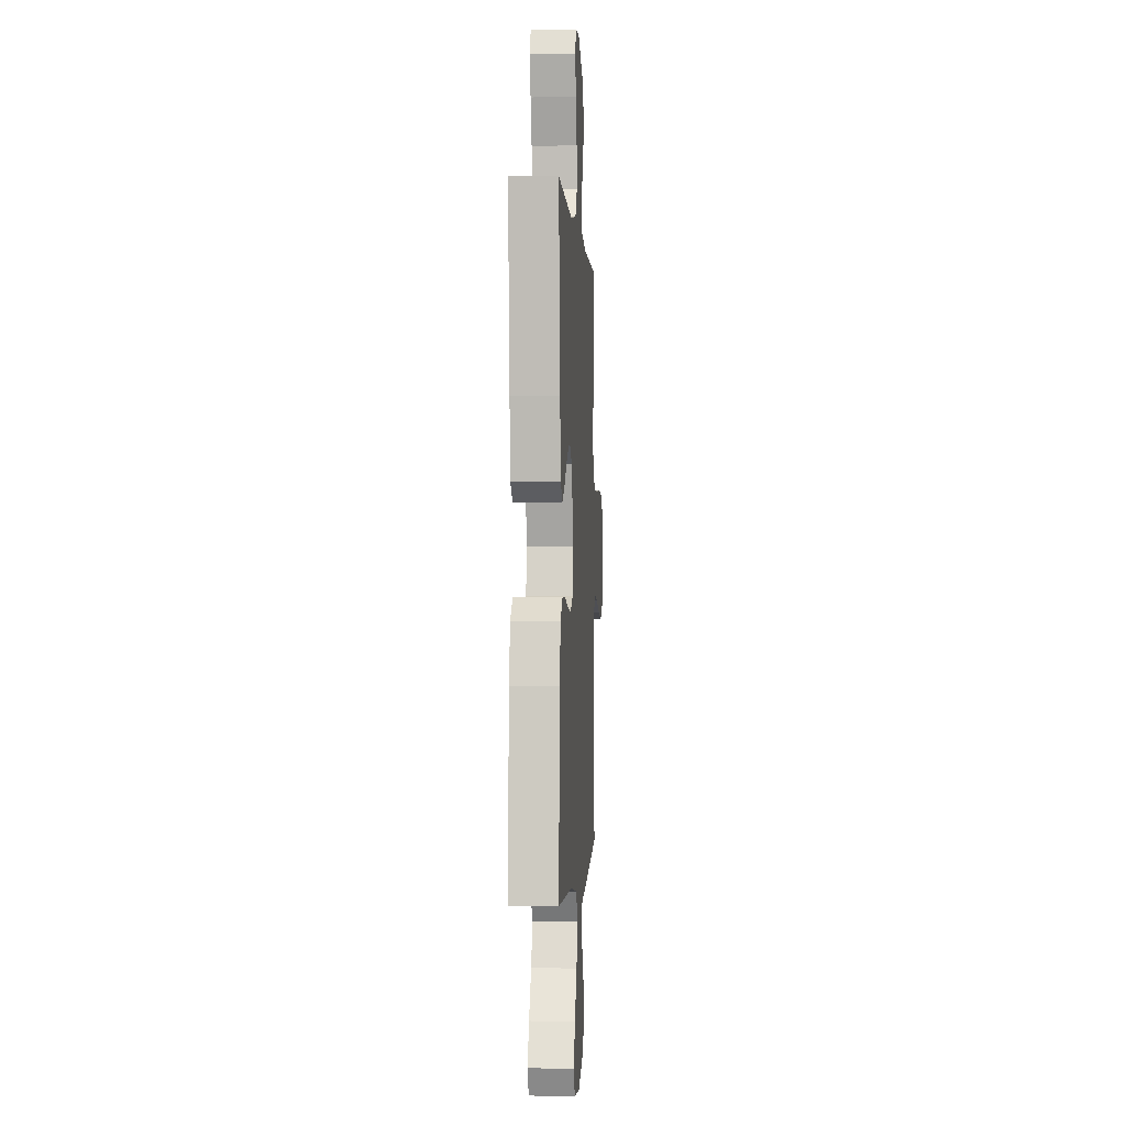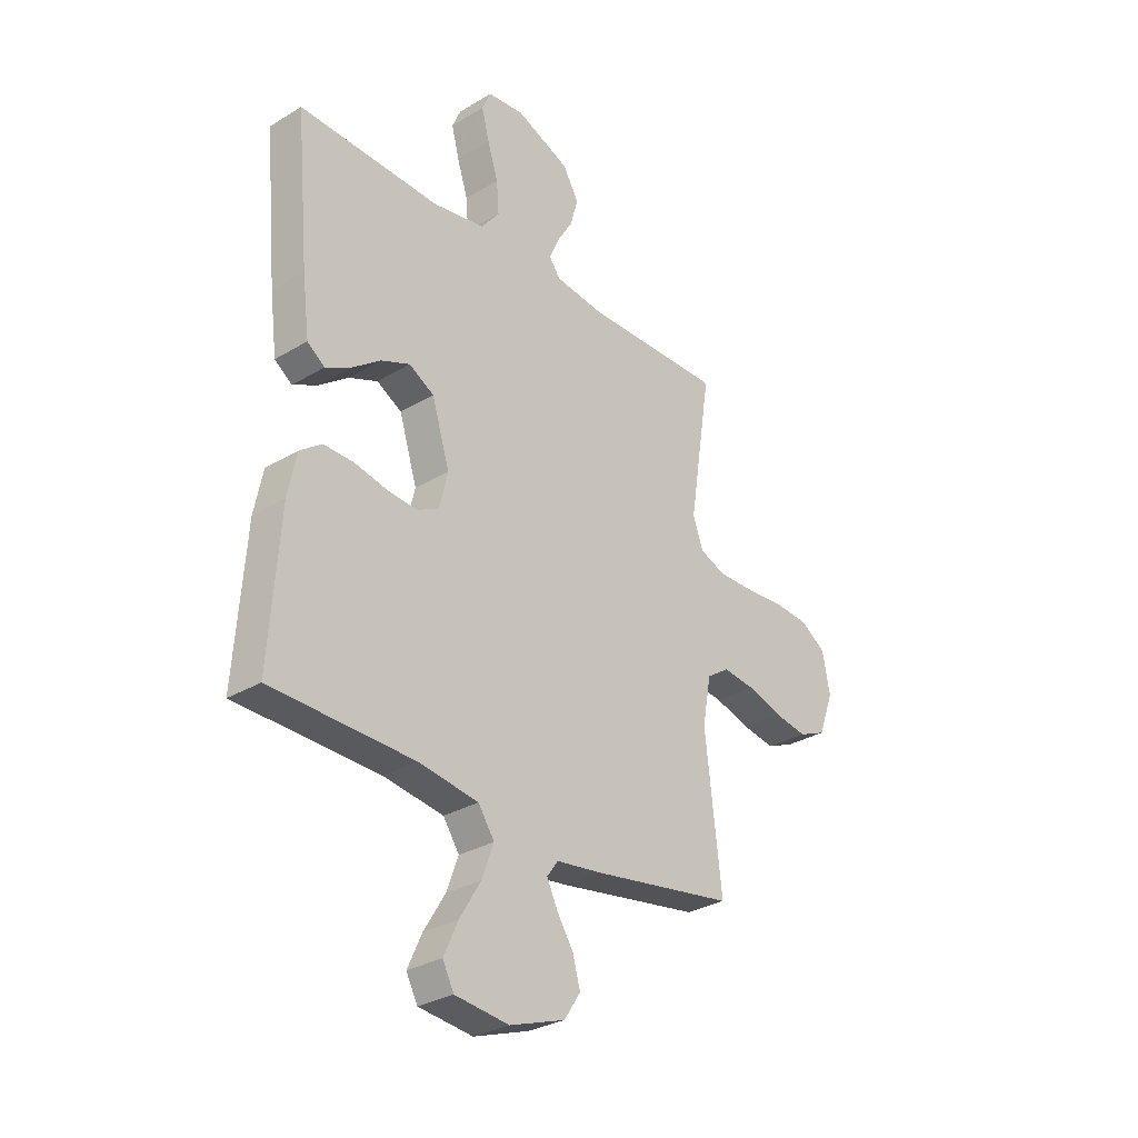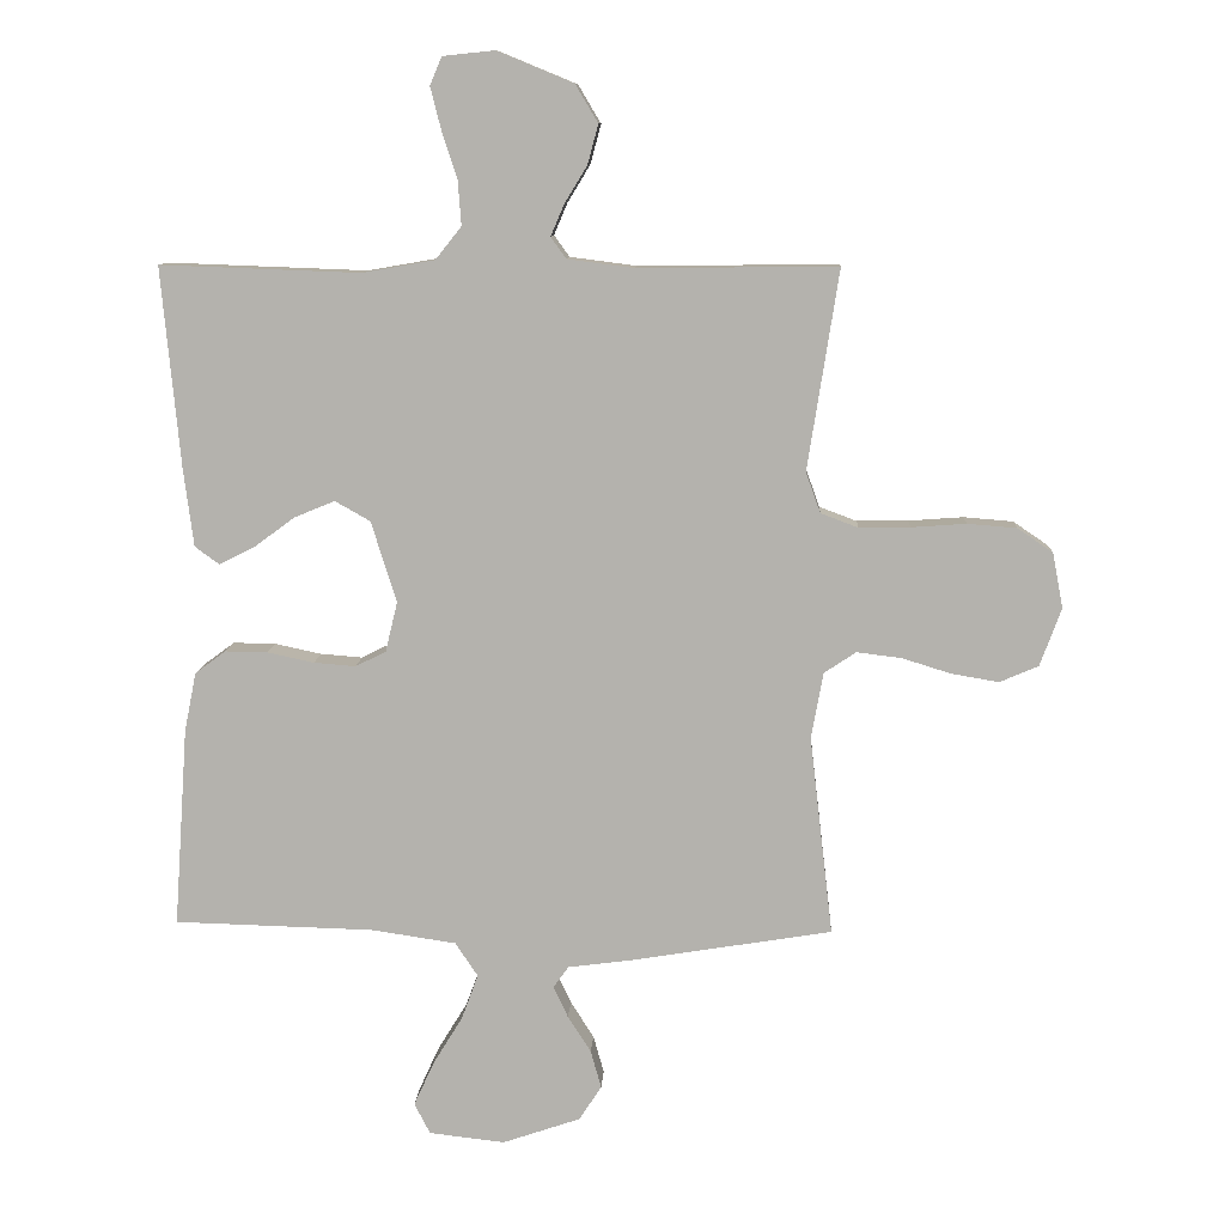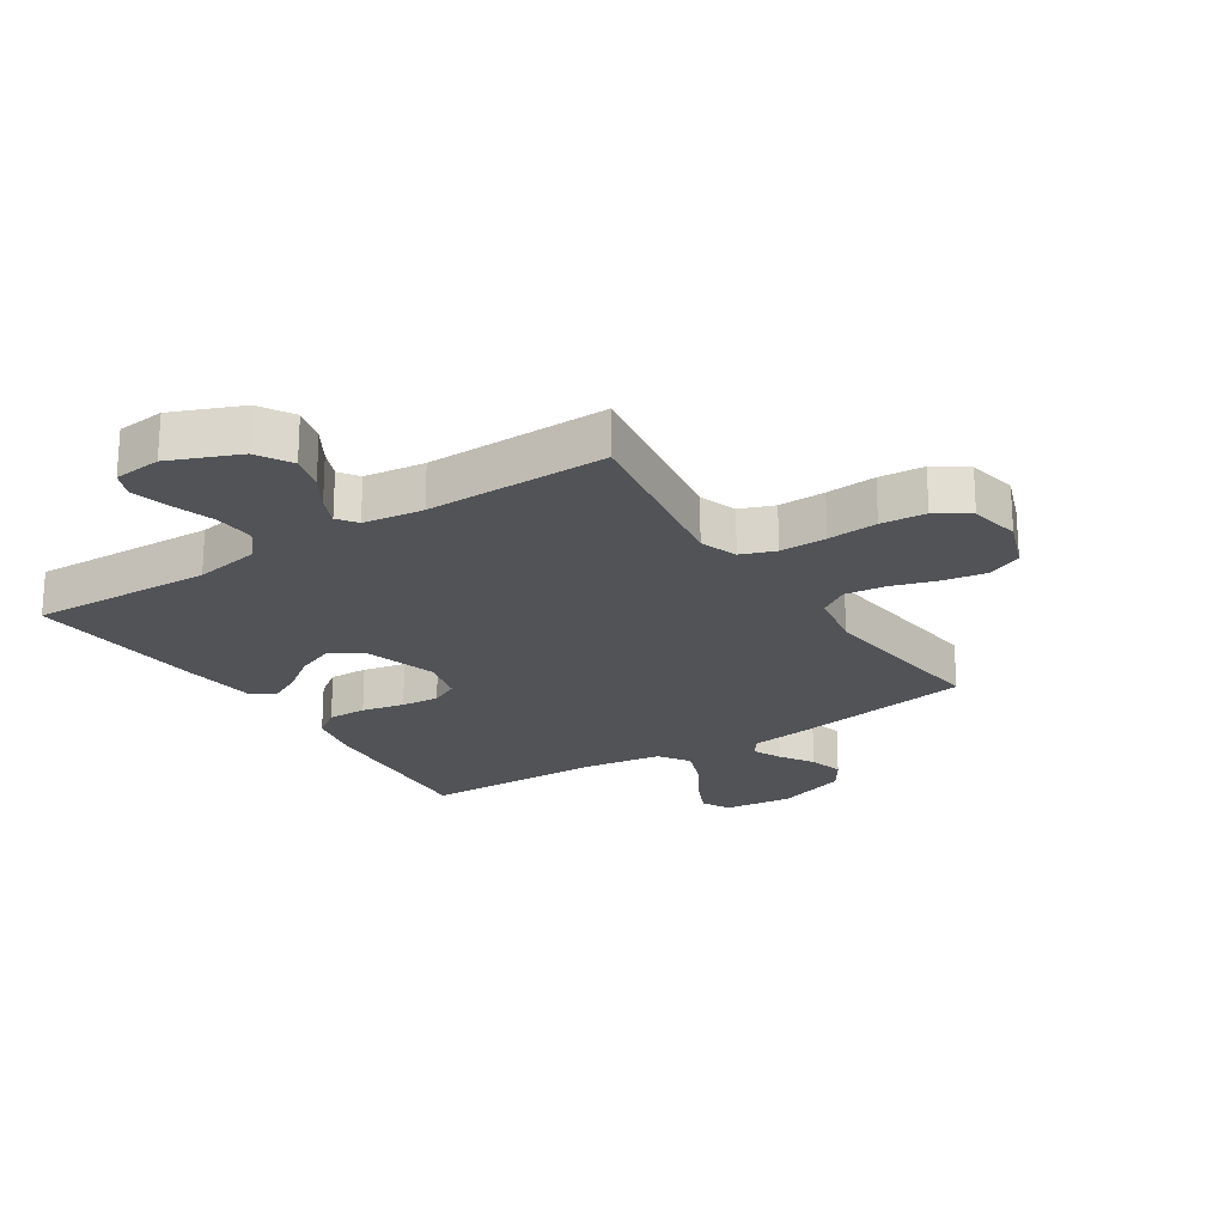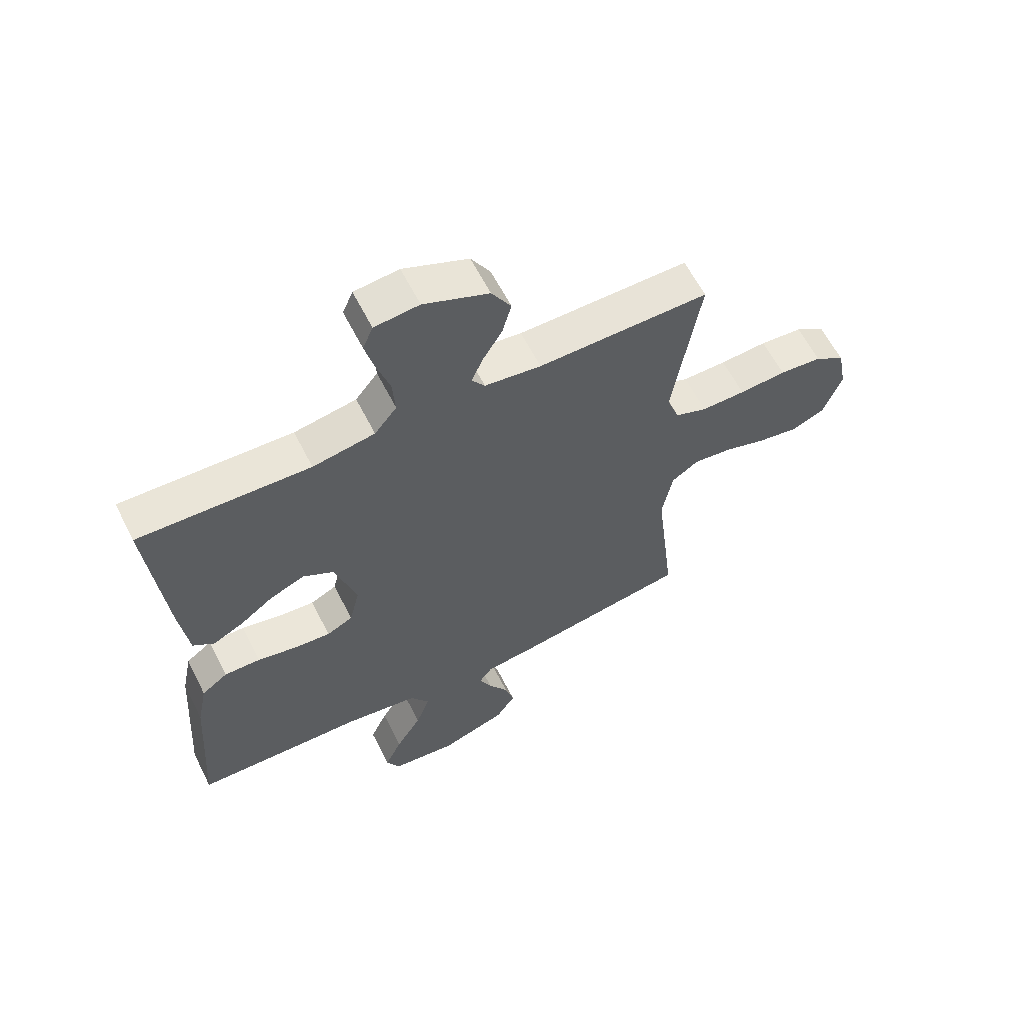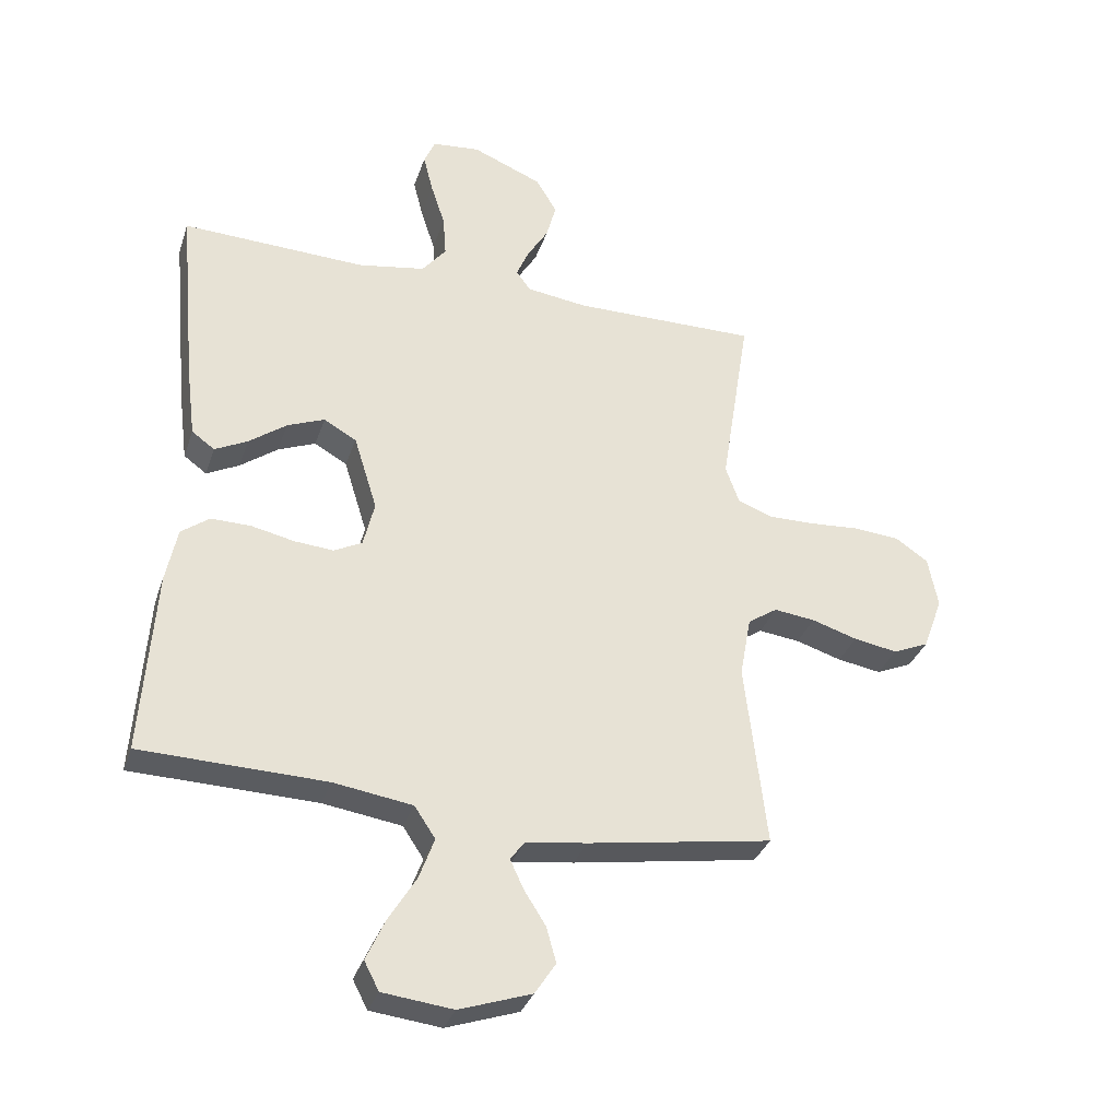
<metadata>
{"format":"obj","ext":"obj","renderer":"f3d","projection":"perspective","resolution":1024,"background":"white","views":[{"elev":-1.1,"azim":-86.5,"up":"+Z"},{"elev":-30.2,"azim":-48.8,"up":"+Z"},{"elev":10.0,"azim":3.0,"up":"+Z"},{"elev":-22.2,"azim":32.9,"up":"+Y"},{"elev":61.4,"azim":-26.8,"up":"+Z"},{"elev":-33.2,"azim":-17.3,"up":"+Z"}]}
</metadata>
<code>
v 0.5 0.07 -0.5
v 0.2 0.07 -0.549
v 0.101 0.07 -0.562
v 0.078 0.07 -0.594
v 0.1 0.07 -0.641
v 0.135 0.07 -0.696
v 0.151 0.07 -0.753
v 0.117 0.07 -0.805
v 0 0.07 -0.845
v -0.114 0.07 -0.832
v -0.138 0.07 -0.786
v -0.108 0.07 -0.72
v -0.063 0.07 -0.646
v -0.038 0.07 -0.578
v -0.072 0.07 -0.527
v -0.2 0.07 -0.508
v -0.5 0.07 -0.5
v -0.479 0.07 -0.2
v -0.461 0.07 -0.111
v -0.415 0.07 -0.077
v -0.351 0.07 -0.078
v -0.281 0.07 -0.093
v -0.218 0.07 -0.098
v -0.172 0.07 -0.075
v -0.154 0.07 0
v -0.192 0.07 0.122
v -0.245 0.07 0.152
v -0.306 0.07 0.127
v -0.367 0.07 0.082
v -0.42 0.07 0.055
v -0.457 0.07 0.082
v -0.472 0.07 0.2
v -0.5 0.07 0.5
v -0.2 0.07 0.489
v -0.091 0.07 0.508
v -0.052 0.07 0.557
v -0.057 0.07 0.624
v -0.08 0.07 0.695
v -0.096 0.07 0.758
v -0.078 0.07 0.8
v 0 0.07 0.808
v 0.114 0.07 0.761
v 0.148 0.07 0.704
v 0.132 0.07 0.645
v 0.098 0.07 0.589
v 0.078 0.07 0.542
v 0.101 0.07 0.51
v 0.2 0.07 0.497
v 0.5 0.07 0.5
v 0.453 0.07 0.2
v 0.475 0.07 0.139
v 0.531 0.07 0.118
v 0.608 0.07 0.119
v 0.69 0.07 0.125
v 0.764 0.07 0.119
v 0.817 0.07 0.083
v 0.833 0.07 0
v 0.801 0.07 -0.087
v 0.743 0.07 -0.112
v 0.672 0.07 -0.1
v 0.598 0.07 -0.077
v 0.531 0.07 -0.069
v 0.483 0.07 -0.101
v 0.465 0.07 -0.2
v 0.5 0 -0.5
v 0.2 0 -0.549
v 0.101 0 -0.562
v 0.078 0 -0.594
v 0.1 0 -0.641
v 0.135 0 -0.696
v 0.151 0 -0.753
v 0.117 0 -0.805
v 0 0 -0.845
v -0.114 0 -0.832
v -0.138 0 -0.786
v -0.108 0 -0.72
v -0.063 0 -0.646
v -0.038 0 -0.578
v -0.072 0 -0.527
v -0.2 0 -0.508
v -0.5 0 -0.5
v -0.479 0 -0.2
v -0.461 0 -0.111
v -0.415 0 -0.077
v -0.351 0 -0.078
v -0.281 0 -0.093
v -0.218 0 -0.098
v -0.172 0 -0.075
v -0.154 0 0
v -0.192 0 0.122
v -0.245 0 0.152
v -0.306 0 0.127
v -0.367 0 0.082
v -0.42 0 0.055
v -0.457 0 0.082
v -0.472 0 0.2
v -0.5 0 0.5
v -0.2 0 0.489
v -0.091 0 0.508
v -0.052 0 0.557
v -0.057 0 0.624
v -0.08 0 0.695
v -0.096 0 0.758
v -0.078 0 0.8
v 0 0 0.808
v 0.114 0 0.761
v 0.148 0 0.704
v 0.132 0 0.645
v 0.098 0 0.589
v 0.078 0 0.542
v 0.101 0 0.51
v 0.2 0 0.497
v 0.5 0 0.5
v 0.453 0 0.2
v 0.475 0 0.139
v 0.531 0 0.118
v 0.608 0 0.119
v 0.69 0 0.125
v 0.764 0 0.119
v 0.817 0 0.083
v 0.833 0 0
v 0.801 0 -0.087
v 0.743 0 -0.112
v 0.672 0 -0.1
v 0.598 0 -0.077
v 0.531 0 -0.069
v 0.483 0 -0.101
v 0.465 0 -0.2
f 58 59 60 61
f 58 61 62
f 57 58 62
f 56 57 62
f 53 54 55 56
f 52 53 56 62
f 51 52 62 63
f 48 49 50
f 47 48 50 51
f 42 43 44 45
f 42 45 46
f 41 42 46
f 40 41 46
f 37 38 39 40
f 37 40 46
f 36 37 46 47
f 31 32 33 34
f 31 34 35
f 28 29 30 31
f 27 28 31 35
f 26 27 35 36
f 19 20 21 22
f 19 22 23
f 16 17 18 19
f 15 16 19 23
f 14 15 23 24
f 10 11 12 13
f 10 13 14
f 9 10 14
f 8 9 14
f 5 6 7 8
f 4 5 8 14
f 3 4 14 24
f 64 1 2 3
f 25 26 36 47
f 47 51 63 64
f 25 47 64
f 3 24 25 64
f 125 124 123 122
f 126 125 122
f 126 122 121
f 126 121 120
f 120 119 118 117
f 126 120 117 116
f 127 126 116 115
f 114 113 112
f 115 114 112 111
f 109 108 107 106
f 110 109 106
f 110 106 105
f 110 105 104
f 104 103 102 101
f 110 104 101
f 111 110 101 100
f 98 97 96 95
f 99 98 95
f 95 94 93 92
f 99 95 92 91
f 100 99 91 90
f 86 85 84 83
f 87 86 83
f 83 82 81 80
f 87 83 80 79
f 88 87 79 78
f 77 76 75 74
f 78 77 74
f 78 74 73
f 78 73 72
f 72 71 70 69
f 78 72 69 68
f 88 78 68 67
f 67 66 65 128
f 111 100 90 89
f 128 127 115 111
f 128 111 89
f 128 89 88 67
f 1 65 66 2
f 2 66 67 3
f 3 67 68 4
f 4 68 69 5
f 5 69 70 6
f 6 70 71 7
f 7 71 72 8
f 8 72 73 9
f 9 73 74 10
f 10 74 75 11
f 11 75 76 12
f 12 76 77 13
f 13 77 78 14
f 14 78 79 15
f 15 79 80 16
f 16 80 81 17
f 17 81 82 18
f 18 82 83 19
f 19 83 84 20
f 20 84 85 21
f 21 85 86 22
f 22 86 87 23
f 23 87 88 24
f 24 88 89 25
f 25 89 90 26
f 26 90 91 27
f 27 91 92 28
f 28 92 93 29
f 29 93 94 30
f 30 94 95 31
f 31 95 96 32
f 32 96 97 33
f 33 97 98 34
f 34 98 99 35
f 35 99 100 36
f 36 100 101 37
f 37 101 102 38
f 38 102 103 39
f 39 103 104 40
f 40 104 105 41
f 41 105 106 42
f 42 106 107 43
f 43 107 108 44
f 44 108 109 45
f 45 109 110 46
f 46 110 111 47
f 47 111 112 48
f 48 112 113 49
f 49 113 114 50
f 50 114 115 51
f 51 115 116 52
f 52 116 117 53
f 53 117 118 54
f 54 118 119 55
f 55 119 120 56
f 56 120 121 57
f 57 121 122 58
f 58 122 123 59
f 59 123 124 60
f 60 124 125 61
f 61 125 126 62
f 62 126 127 63
f 63 127 128 64
f 64 128 65 1

</code>
